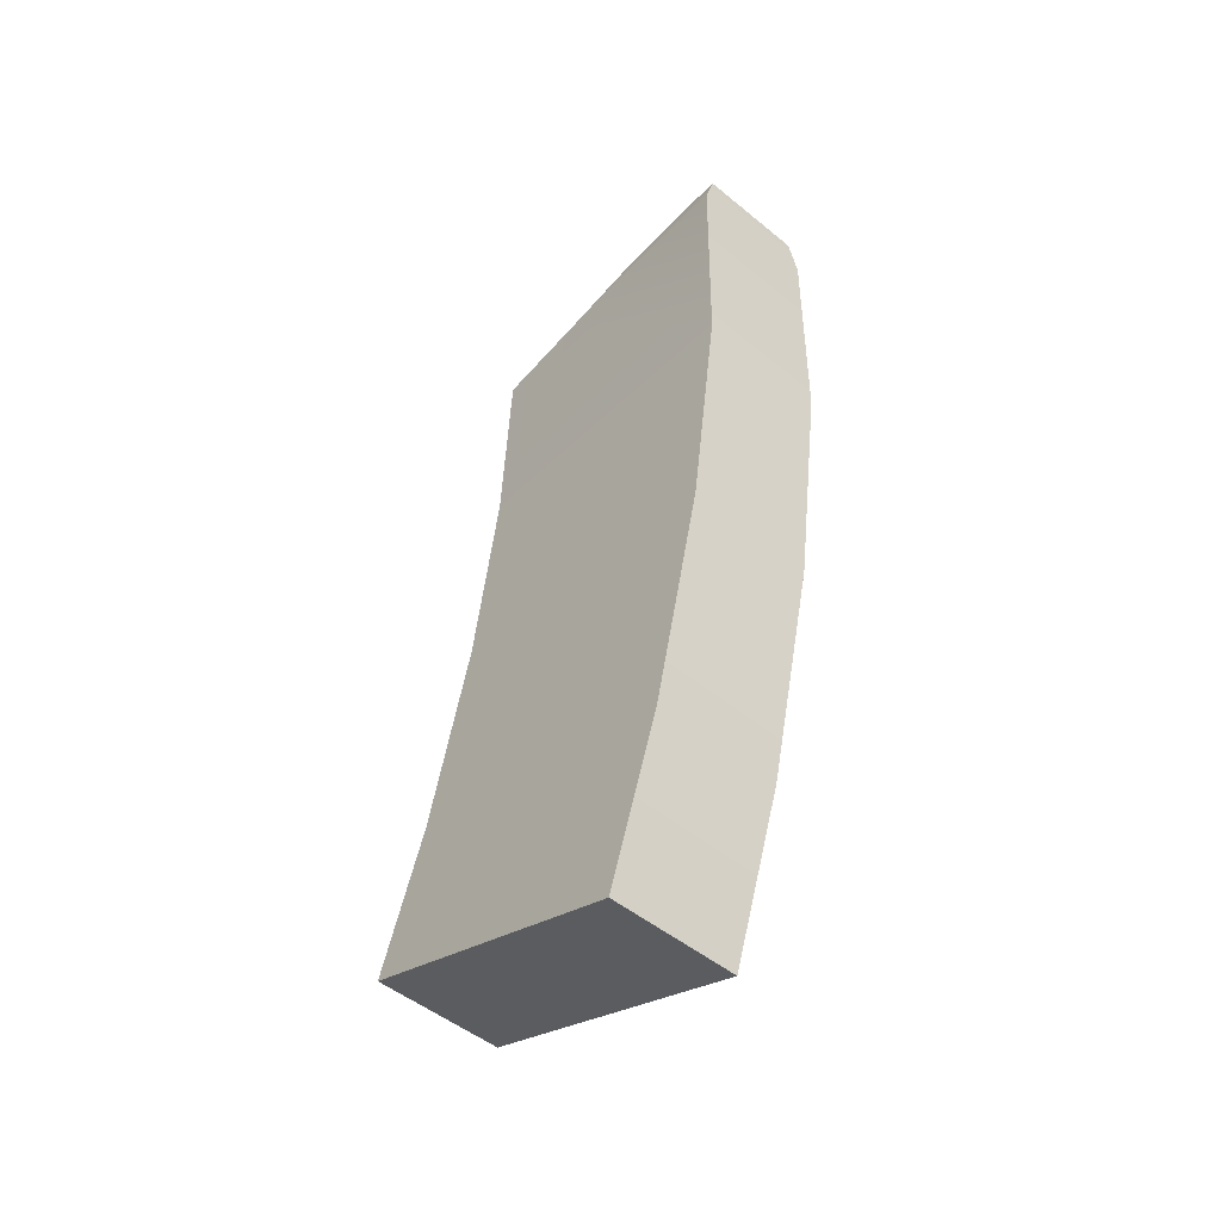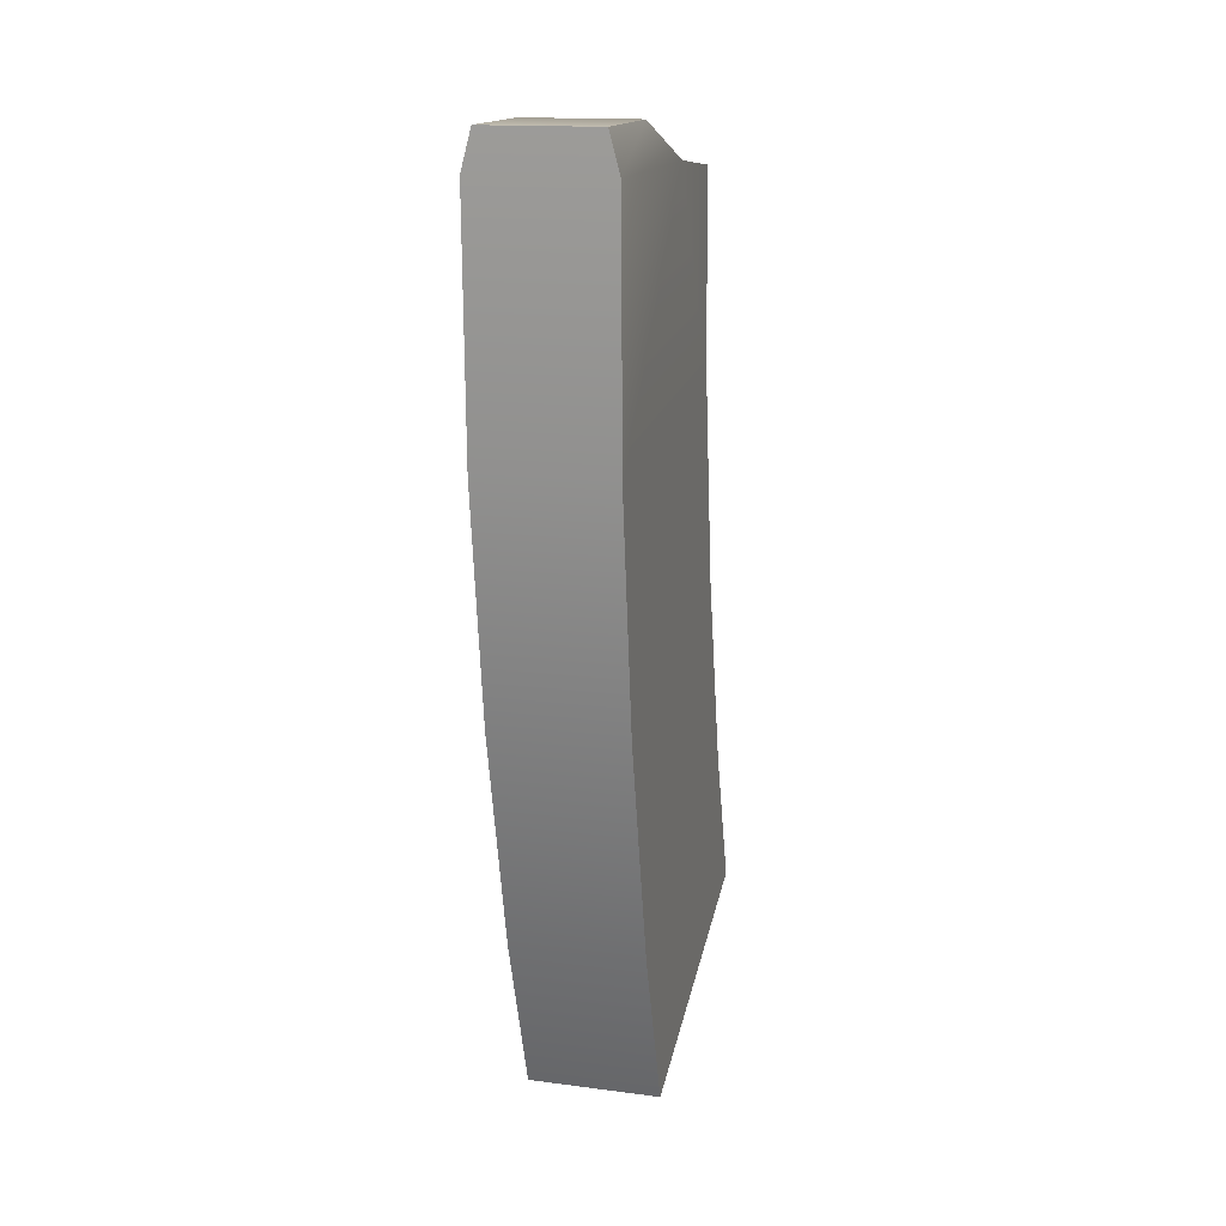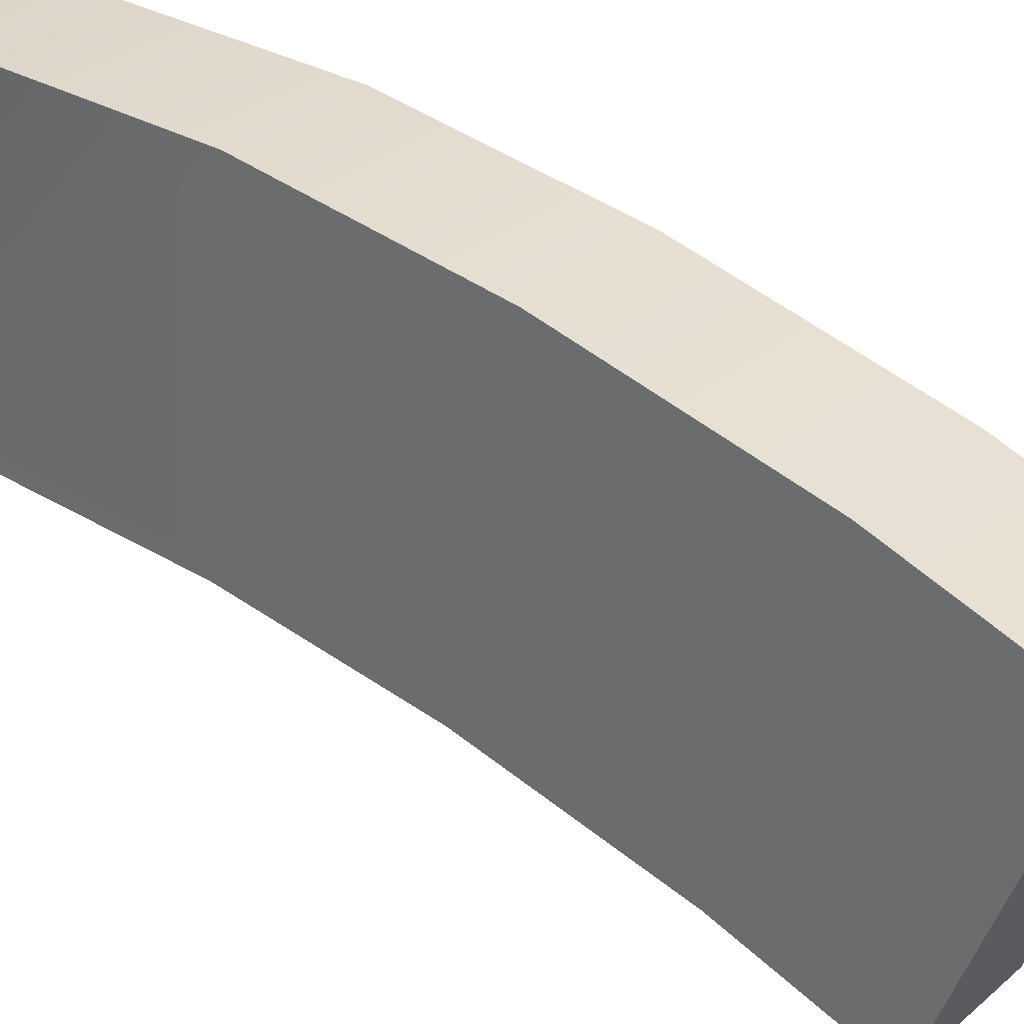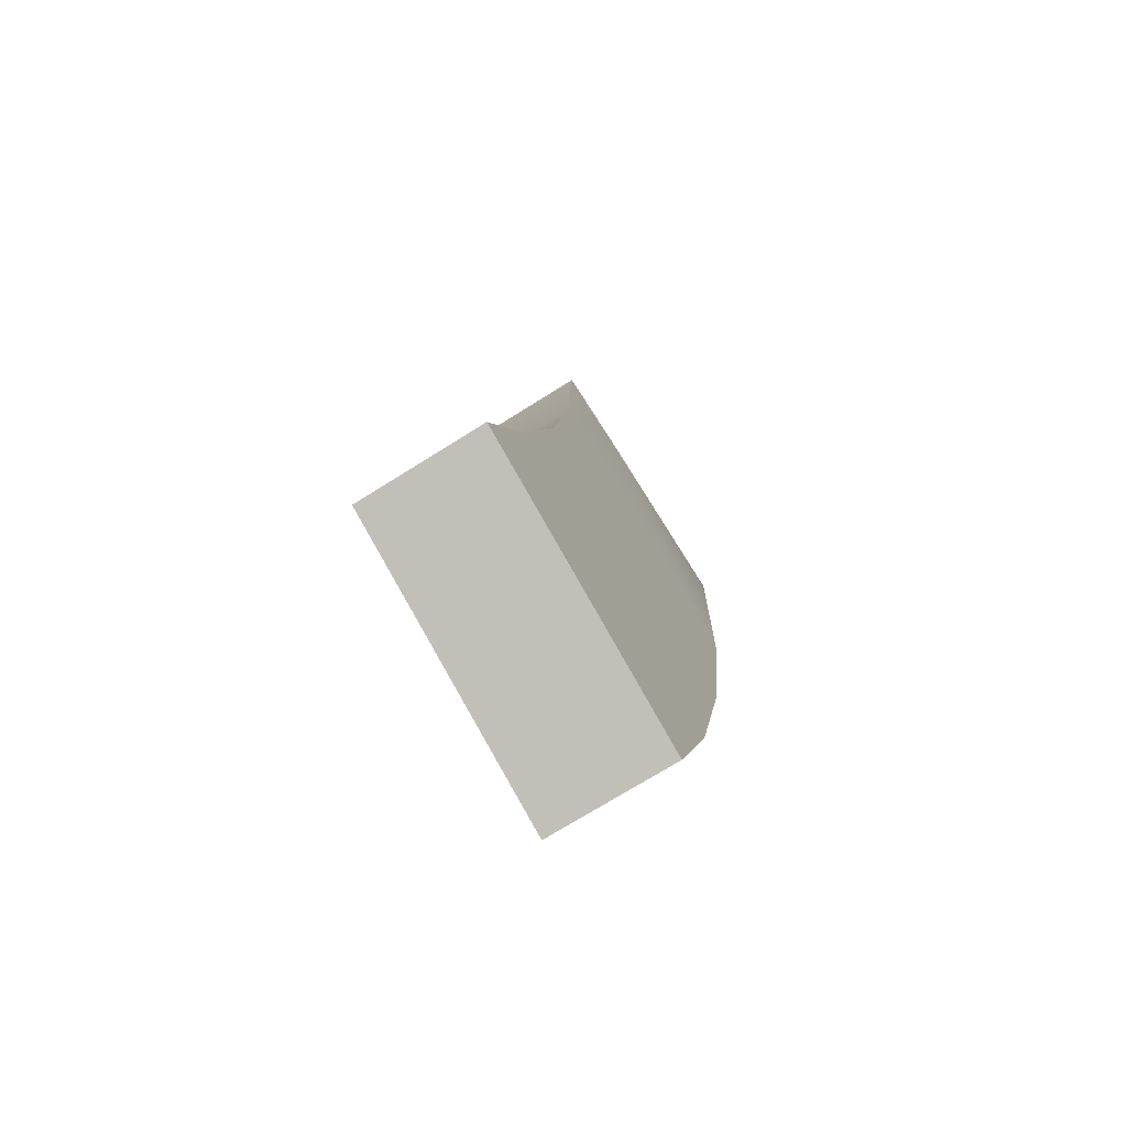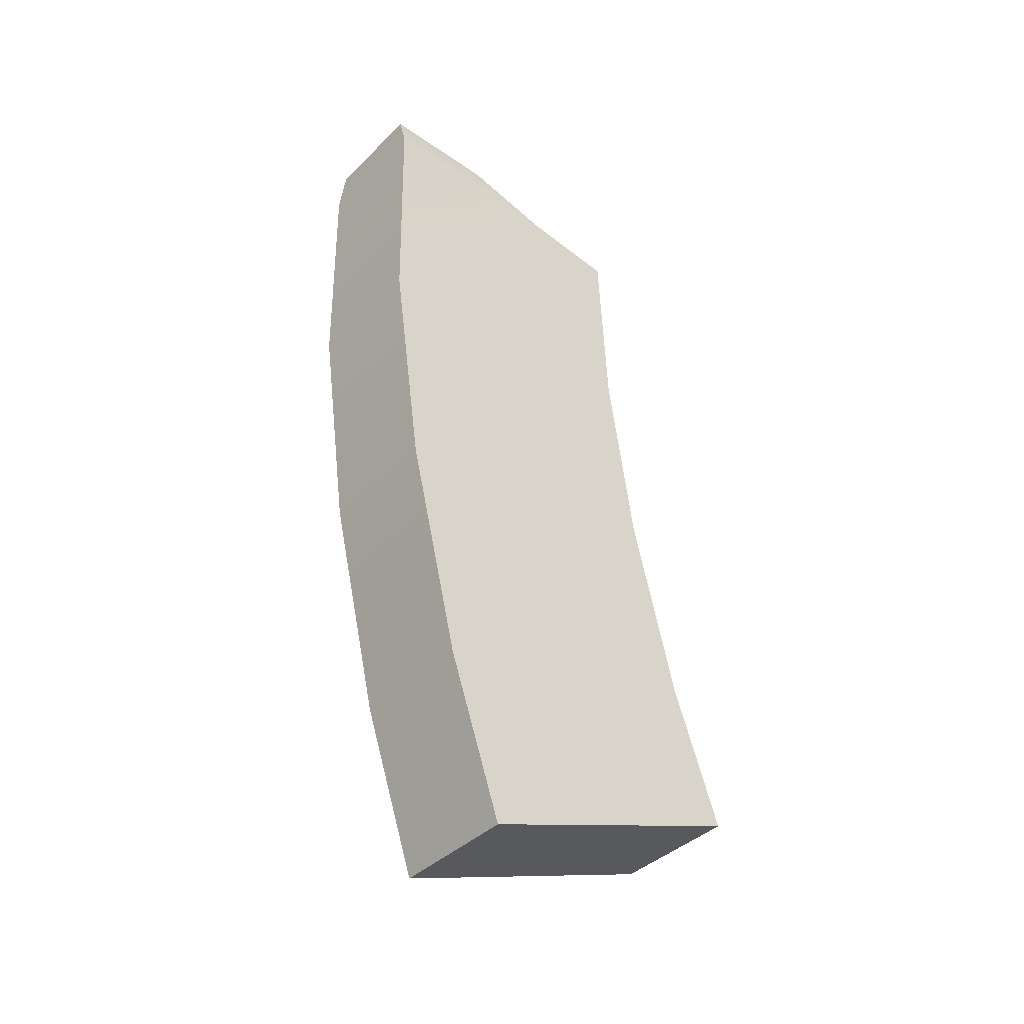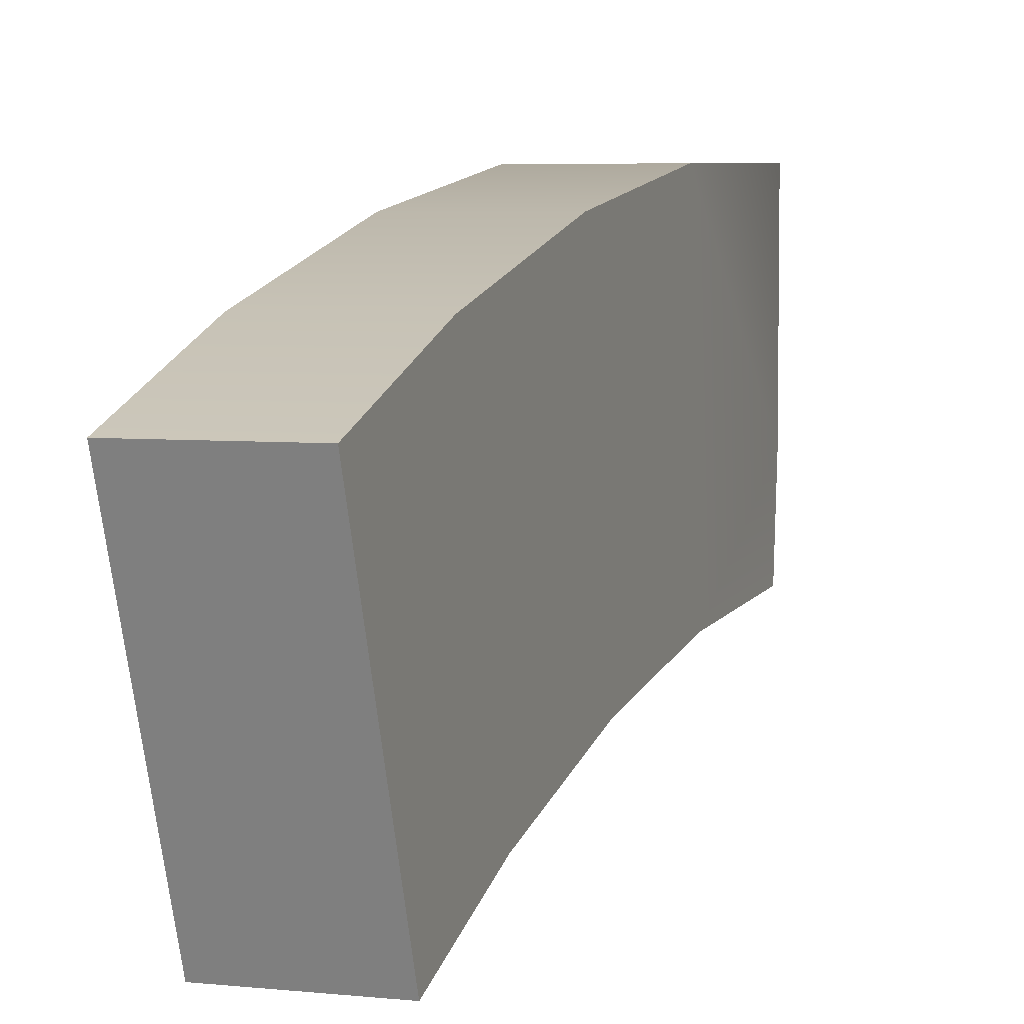
<metadata>
{"format":"obj","ext":"obj","renderer":"f3d","projection":"perspective","resolution":1024,"background":"white","views":[{"elev":-50.7,"azim":138.4,"up":"+Z"},{"elev":16.0,"azim":-165.1,"up":"+Z"},{"elev":29.9,"azim":129.2,"up":"+Y"},{"elev":-73.3,"azim":32.0,"up":"+Z"},{"elev":-40.4,"azim":-130.2,"up":"+Z"},{"elev":5.0,"azim":-161.4,"up":"+Y"}]}
</metadata>
<code>
g mag_ash12_ckib_ash12_std_127x55_20_LOD1
v -0.01674 -0.004149 0.01109
v -0.01674 0.02132 0.01375
v 0.01676 0.02132 0.01375
v 0.01676 -0.004149 0.01109
v 0.01413 0.04414 0.02364
v -0.01411 0.04414 0.02364
v 0.01413 0.07442 0.02364
v -0.01411 0.07442 0.02364
v -0.01674 0.07442 0.01375
v -0.01674 0.07313 -0.04842
v 0.01676 0.07313 -0.04842
v 0.01676 0.07442 0.01375
v 0.01676 0.06471 -0.1074
v -0.01674 0.06471 -0.1074
v 0.01676 0.05077 -0.1653
v -0.01674 0.05077 -0.1653
v 0.01676 0.03617 -0.2078
v -0.01674 0.03617 -0.2078
v -0.01411 0.07442 0.02364
v 0.01413 0.07442 0.02364
v 0.01676 -0.004149 0.01109
v 0.01676 0.02132 0.01375
v 0.01676 -0.006606 -0.04086
v 0.01676 0.07313 -0.04842
v 0.01676 0.06471 -0.1074
v 0.01676 -0.01395 -0.09235
v 0.01676 0.05077 -0.1653
v 0.01676 -0.02613 -0.1429
v 0.01676 0.03617 -0.2078
v 0.01676 -0.03887 -0.18
v 0.01676 0.07442 0.01375
v 0.01413 0.07442 0.02364
v 0.01413 0.04414 0.02364
v -0.01674 0.02132 0.01375
v -0.01674 -0.004149 0.01109
v -0.01674 -0.006606 -0.04086
v -0.01674 0.07313 -0.04842
v -0.01674 0.07442 0.01375
v -0.01674 0.06471 -0.1074
v -0.01674 -0.01395 -0.09235
v -0.01674 0.05077 -0.1653
v -0.01674 -0.02613 -0.1429
v -0.01674 0.03617 -0.2078
v -0.01674 -0.03887 -0.18
v -0.01411 0.04414 0.02364
v -0.01411 0.07442 0.02364
v -0.01674 -0.004149 0.01109
v 0.01676 -0.004149 0.01109
v 0.01676 -0.006606 -0.04086
v -0.01674 -0.006606 -0.04086
v 0.01676 -0.01395 -0.09235
v -0.01674 -0.01395 -0.09235
v 0.01676 -0.02613 -0.1429
v -0.01674 -0.02613 -0.1429
v 0.01676 -0.03887 -0.18
v -0.01674 -0.03887 -0.18
v -0.01674 -0.03887 -0.18
v 0.01676 -0.03887 -0.18
v 0.01676 0.03617 -0.2078
v -0.01674 0.03617 -0.2078
g mag_ash12_ckib_ash12_std_127x55_20_LOD1_0
f 3 2 1
f 4 3 1
f 3 5 2
f 5 6 2
f 5 7 6
f 7 8 6
f 11 10 9
f 12 11 9
f 11 13 10
f 13 14 10
f 13 15 14
f 15 16 14
f 15 17 16
f 17 18 16
f 9 19 12
f 19 20 12
f 23 22 21
f 23 24 22
f 25 24 23
f 26 25 23
f 27 25 26
f 28 27 26
f 29 27 28
f 30 29 28
f 24 31 22
f 31 32 22
f 32 33 22
f 36 35 34
f 36 34 37
f 34 38 37
f 36 37 39
f 40 36 39
f 40 39 41
f 42 40 41
f 42 41 43
f 44 42 43
f 34 45 38
f 45 46 38
f 49 48 47
f 50 49 47
f 51 49 50
f 52 51 50
f 53 51 52
f 54 53 52
f 55 53 54
f 56 55 54
f 59 58 57
f 60 59 57

</code>
